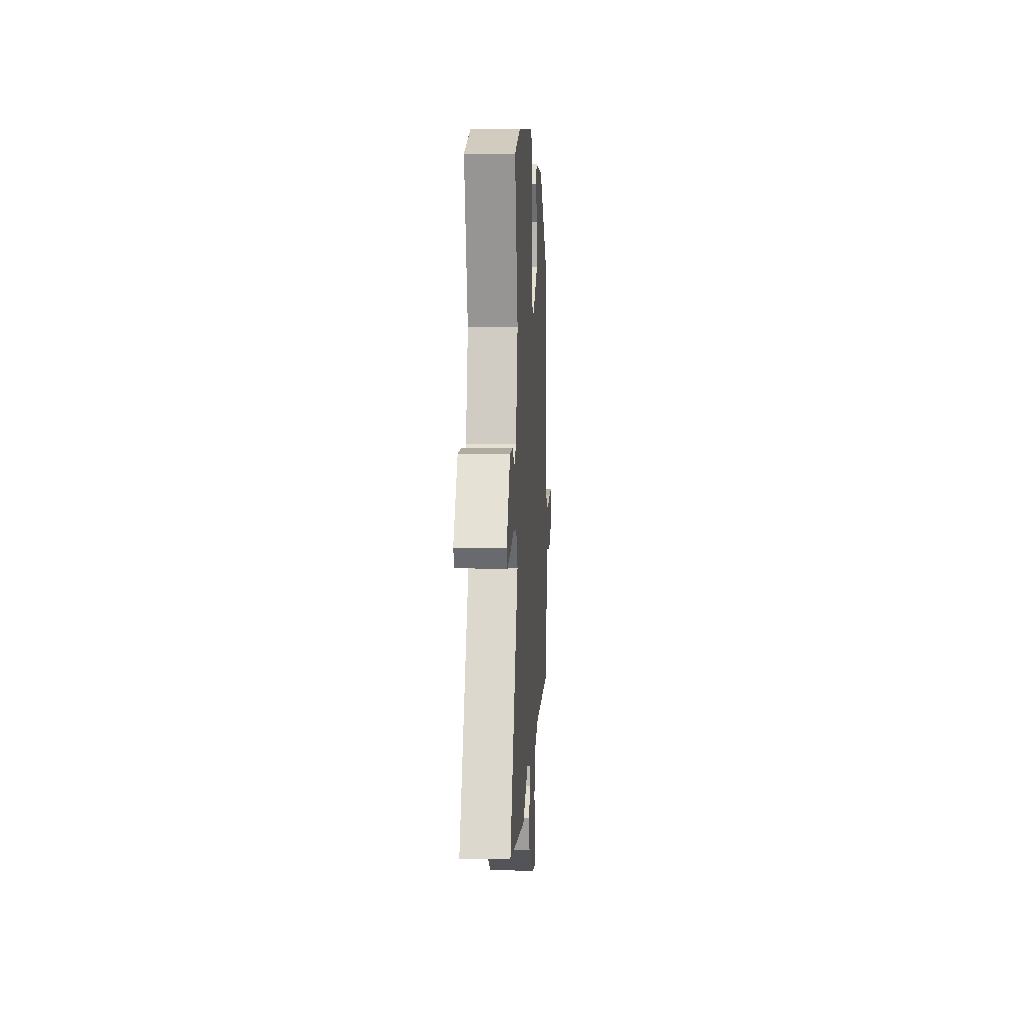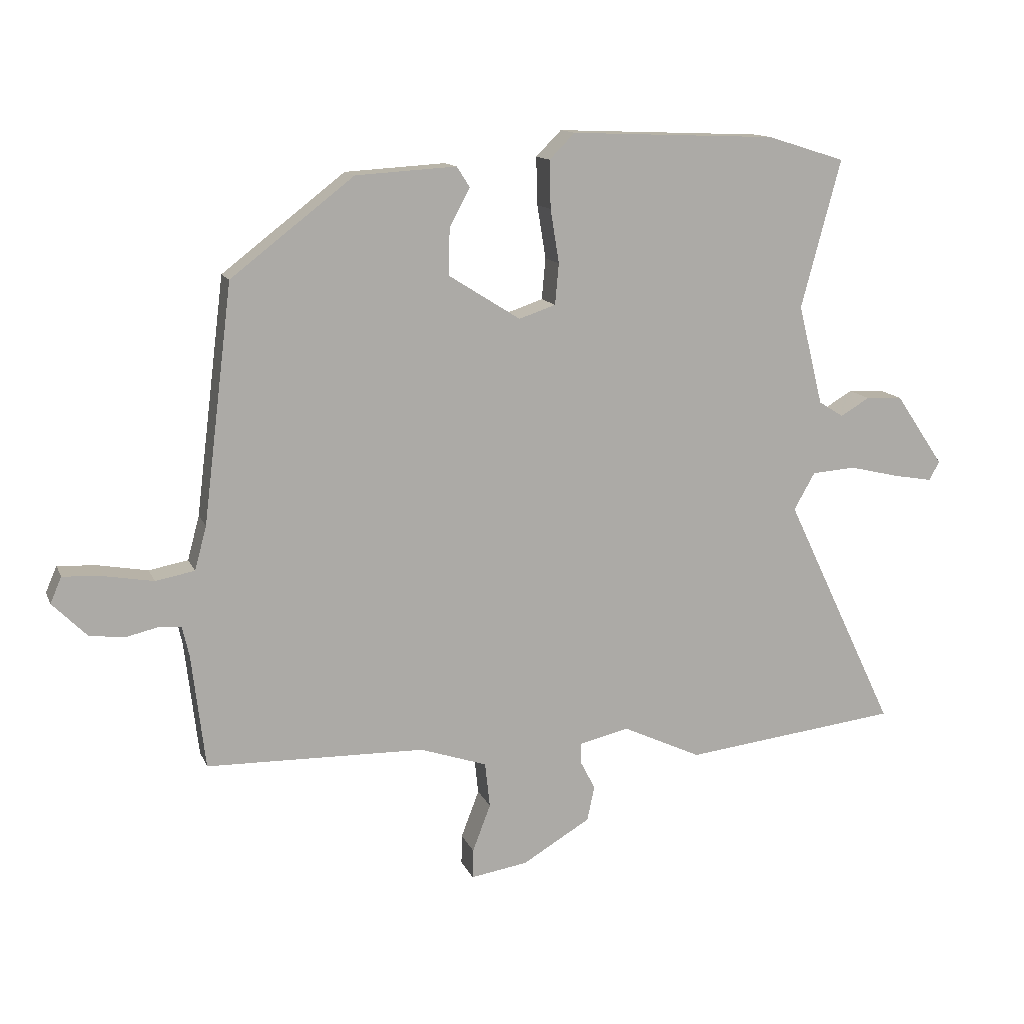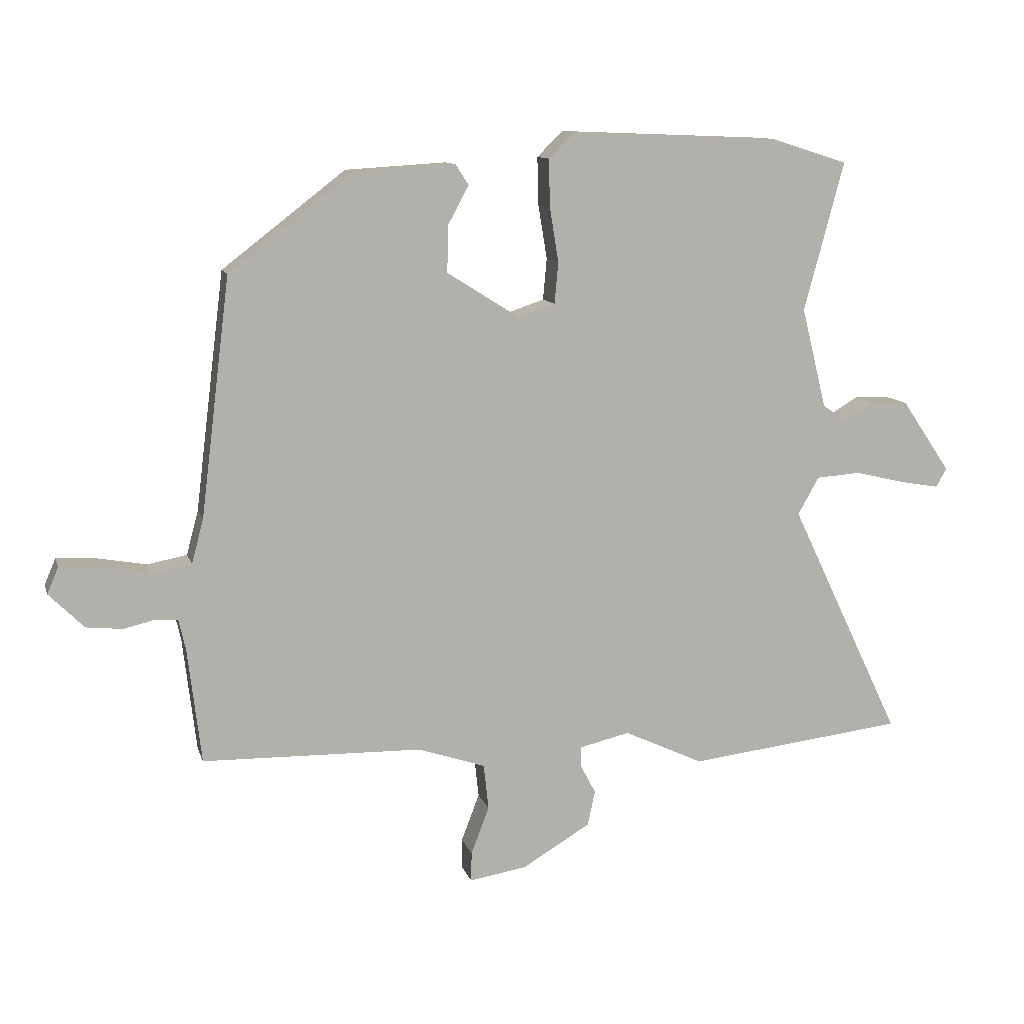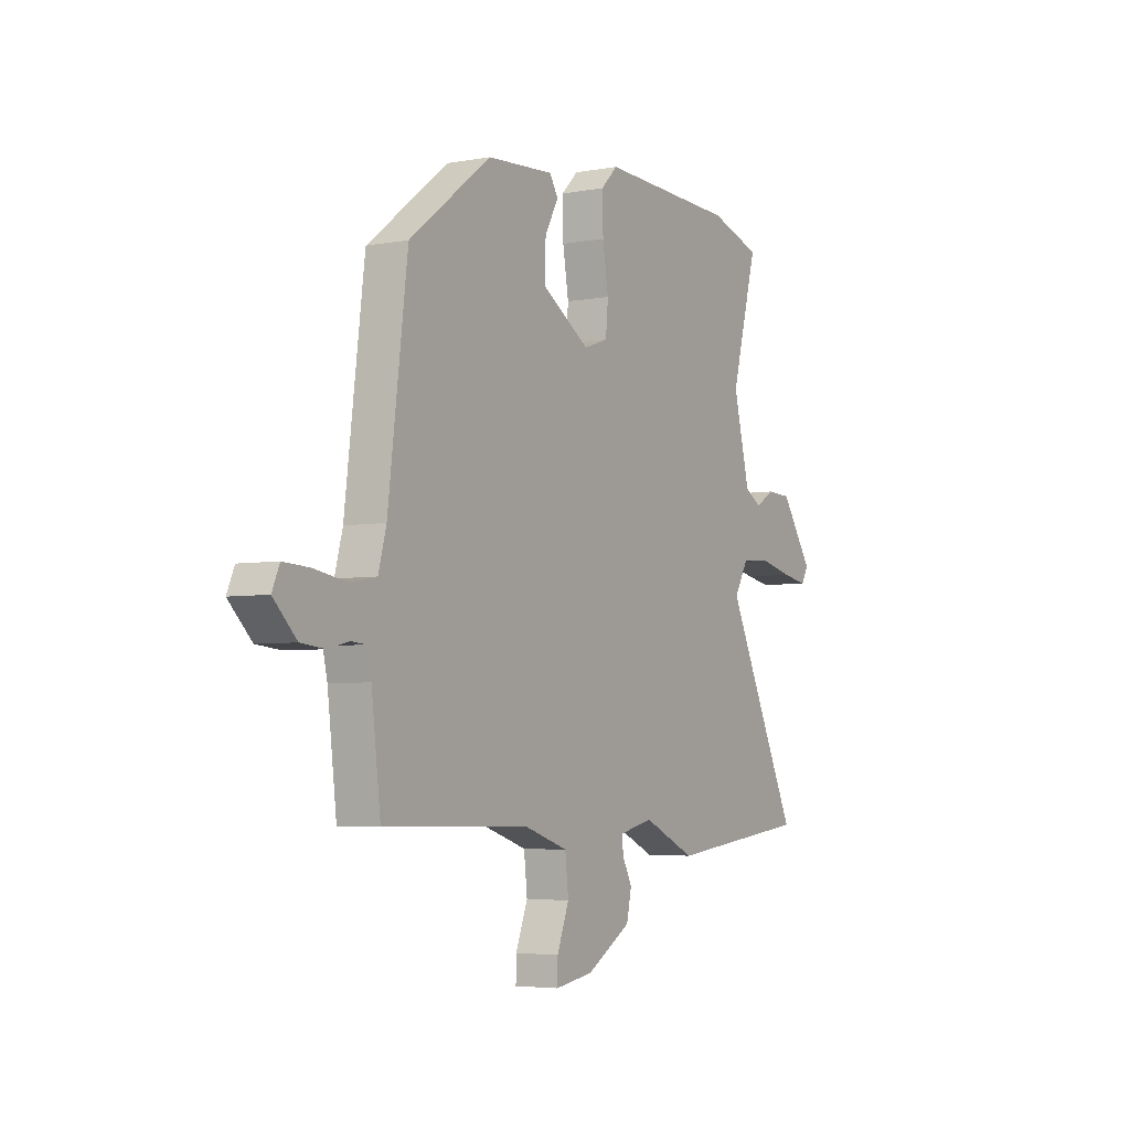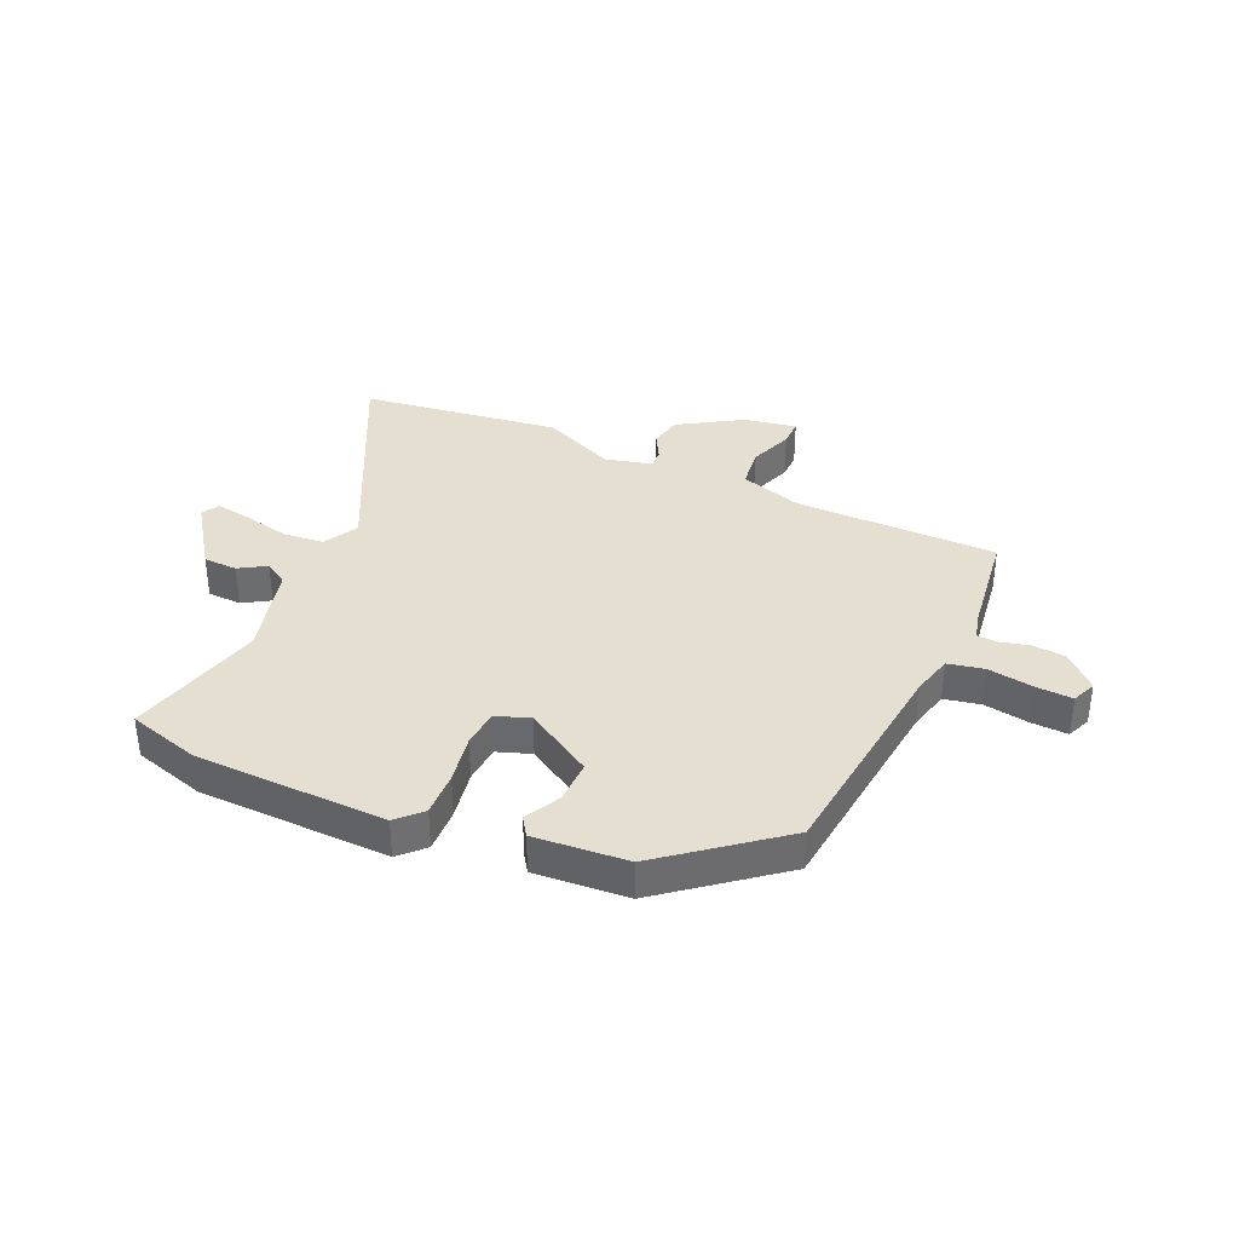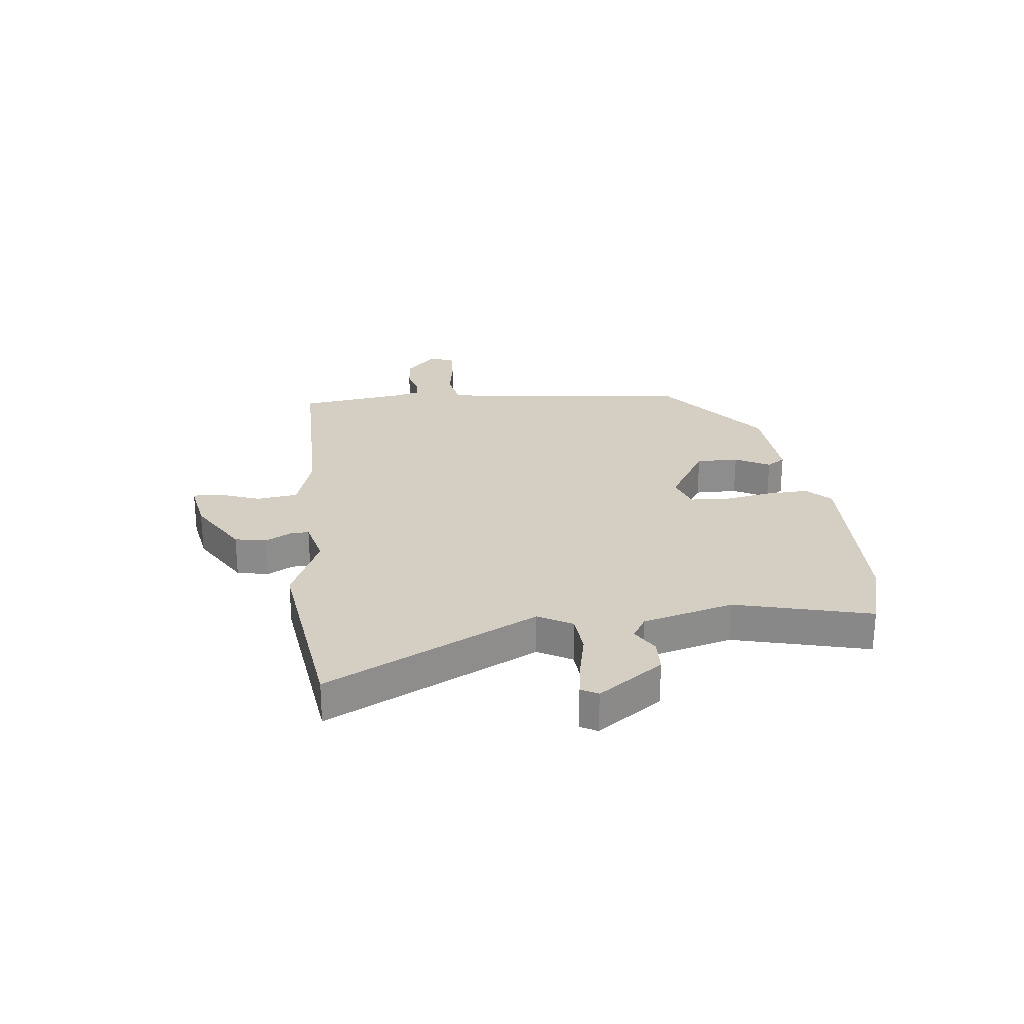
<metadata>
{"format":"obj","ext":"obj","renderer":"f3d","projection":"perspective","resolution":1024,"background":"white","views":[{"elev":7.0,"azim":-86.8,"up":"+Z"},{"elev":13.0,"azim":163.2,"up":"+Z"},{"elev":10.9,"azim":165.6,"up":"+Z"},{"elev":-4.4,"azim":121.1,"up":"+Z"},{"elev":36.6,"azim":23.3,"up":"+Y"},{"elev":25.8,"azim":-97.3,"up":"+Y"}]}
</metadata>
<code>
v -0.571 0.07 0.478
v -0.446 0.07 0.517
v -0.113 0.07 0.53
v -0.072 0.07 0.489
v -0.074 0.07 0.412
v -0.088 0.07 0.326
v -0.082 0.07 0.26
v -0.023 0.07 0.24
v 0.093 0.07 0.313
v 0.091 0.07 0.388
v 0.058 0.07 0.449
v 0.079 0.07 0.482
v 0.241 0.07 0.472
v 0.439 0.07 0.319
v 0.486 0.07 -0.062
v 0.505 0.07 -0.133
v 0.568 0.07 -0.145
v 0.647 0.07 -0.131
v 0.711 0.07 -0.127
v 0.729 0.07 -0.169
v 0.673 0.07 -0.225
v 0.615 0.07 -0.231
v 0.564 0.07 -0.219
v 0.529 0.07 -0.222
v 0.518 0.07 -0.27
v 0.496 0.07 -0.455
v 0.144 0.07 -0.462
v 0.036 0.07 -0.498
v 0.028 0.07 -0.571
v 0.057 0.07 -0.647
v 0.058 0.07 -0.694
v -0.034 0.07 -0.679
v -0.143 0.07 -0.614
v -0.155 0.07 -0.558
v -0.131 0.07 -0.512
v -0.13 0.07 -0.479
v -0.211 0.07 -0.46
v -0.338 0.07 -0.519
v -0.685 0.07 -0.478
v -0.506 0.07 -0.102
v -0.54 0.07 -0.042
v -0.611 0.07 -0.037
v -0.691 0.07 -0.056
v -0.754 0.07 -0.067
v -0.771 0.07 -0.037
v -0.693 0.07 0.078
v -0.634 0.07 0.081
v -0.587 0.07 0.053
v -0.547 0.07 0.078
v -0.507 0.07 0.239
v -0.571 0 0.478
v -0.446 0 0.517
v -0.113 0 0.53
v -0.072 0 0.489
v -0.074 0 0.412
v -0.088 0 0.326
v -0.082 0 0.26
v -0.023 0 0.24
v 0.093 0 0.313
v 0.091 0 0.388
v 0.058 0 0.449
v 0.079 0 0.482
v 0.241 0 0.472
v 0.439 0 0.319
v 0.486 0 -0.062
v 0.505 0 -0.133
v 0.568 0 -0.145
v 0.647 0 -0.131
v 0.711 0 -0.127
v 0.729 0 -0.169
v 0.673 0 -0.225
v 0.615 0 -0.231
v 0.564 0 -0.219
v 0.529 0 -0.222
v 0.518 0 -0.27
v 0.496 0 -0.455
v 0.144 0 -0.462
v 0.036 0 -0.498
v 0.028 0 -0.571
v 0.057 0 -0.647
v 0.058 0 -0.694
v -0.034 0 -0.679
v -0.143 0 -0.614
v -0.155 0 -0.558
v -0.131 0 -0.512
v -0.13 0 -0.479
v -0.211 0 -0.46
v -0.338 0 -0.519
v -0.685 0 -0.478
v -0.506 0 -0.102
v -0.54 0 -0.042
v -0.611 0 -0.037
v -0.691 0 -0.056
v -0.754 0 -0.067
v -0.771 0 -0.037
v -0.693 0 0.078
v -0.634 0 0.081
v -0.587 0 0.053
v -0.547 0 0.078
v -0.507 0 0.239
f 45 46 47 48
f 43 44 45 48
f 42 43 48 49
f 41 42 49
f 40 41 49 50
f 37 38 39 40
f 36 37 40 50
f 32 33 34 35
f 32 35 36
f 29 30 31 32
f 28 29 32 36
f 27 28 36 50
f 25 26 27 50
f 20 21 22 23
f 20 23 24
f 17 18 19 20
f 17 20 24
f 16 17 24
f 12 13 14 15
f 10 11 12 15
f 9 10 15 16
f 8 9 16 24
f 3 4 5 6
f 3 6 7
f 2 3 7
f 1 2 7
f 50 1 7
f 24 25 50
f 7 8 24 50
f 98 97 96 95
f 98 95 94 93
f 99 98 93 92
f 99 92 91
f 100 99 91 90
f 90 89 88 87
f 100 90 87 86
f 85 84 83 82
f 86 85 82
f 82 81 80 79
f 86 82 79 78
f 100 86 78 77
f 100 77 76 75
f 73 72 71 70
f 74 73 70
f 70 69 68 67
f 74 70 67
f 74 67 66
f 65 64 63 62
f 65 62 61 60
f 66 65 60 59
f 74 66 59 58
f 56 55 54 53
f 57 56 53
f 57 53 52
f 57 52 51
f 57 51 100
f 100 75 74
f 100 74 58 57
f 1 51 52 2
f 2 52 53 3
f 3 53 54 4
f 4 54 55 5
f 5 55 56 6
f 6 56 57 7
f 7 57 58 8
f 8 58 59 9
f 9 59 60 10
f 10 60 61 11
f 11 61 62 12
f 12 62 63 13
f 13 63 64 14
f 14 64 65 15
f 15 65 66 16
f 16 66 67 17
f 17 67 68 18
f 18 68 69 19
f 19 69 70 20
f 20 70 71 21
f 21 71 72 22
f 22 72 73 23
f 23 73 74 24
f 24 74 75 25
f 25 75 76 26
f 26 76 77 27
f 27 77 78 28
f 28 78 79 29
f 29 79 80 30
f 30 80 81 31
f 31 81 82 32
f 32 82 83 33
f 33 83 84 34
f 34 84 85 35
f 35 85 86 36
f 36 86 87 37
f 37 87 88 38
f 38 88 89 39
f 39 89 90 40
f 40 90 91 41
f 41 91 92 42
f 42 92 93 43
f 43 93 94 44
f 44 94 95 45
f 45 95 96 46
f 46 96 97 47
f 47 97 98 48
f 48 98 99 49
f 49 99 100 50
f 50 100 51 1

</code>
